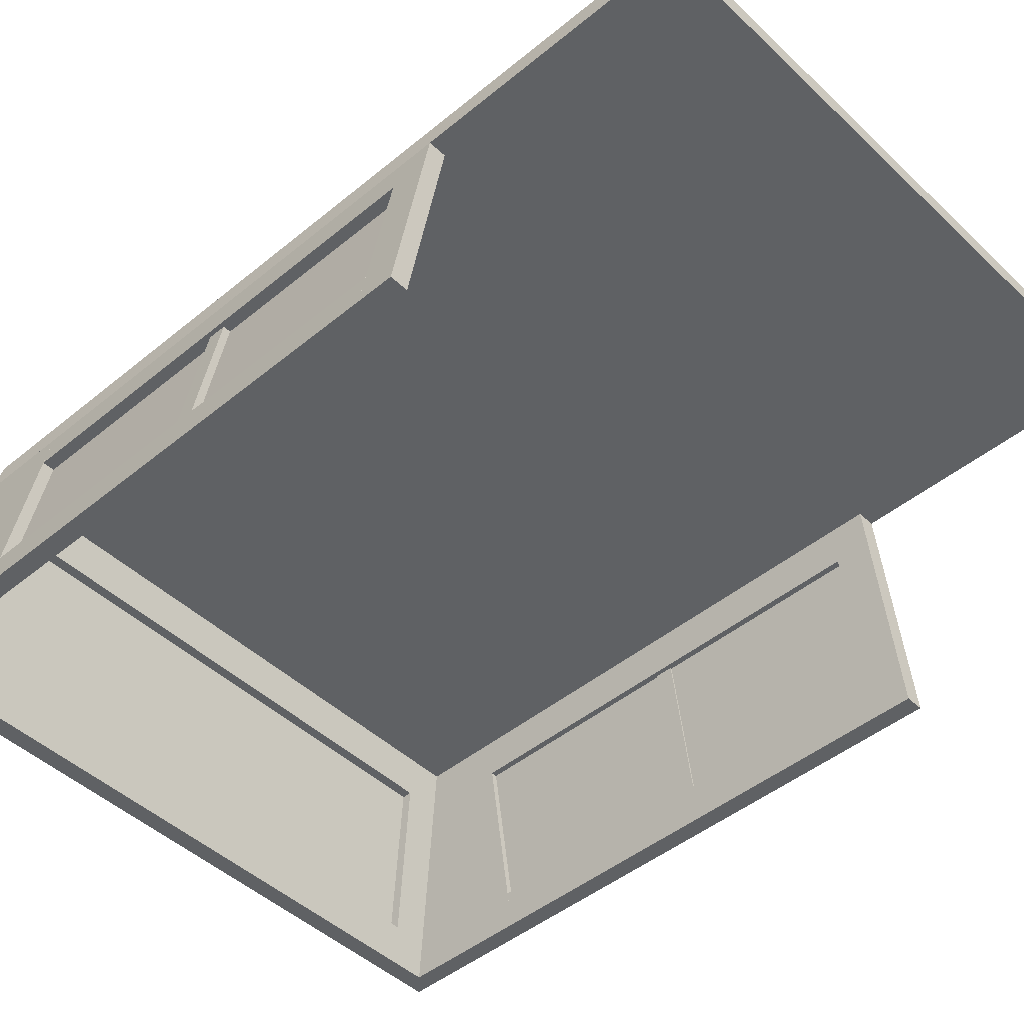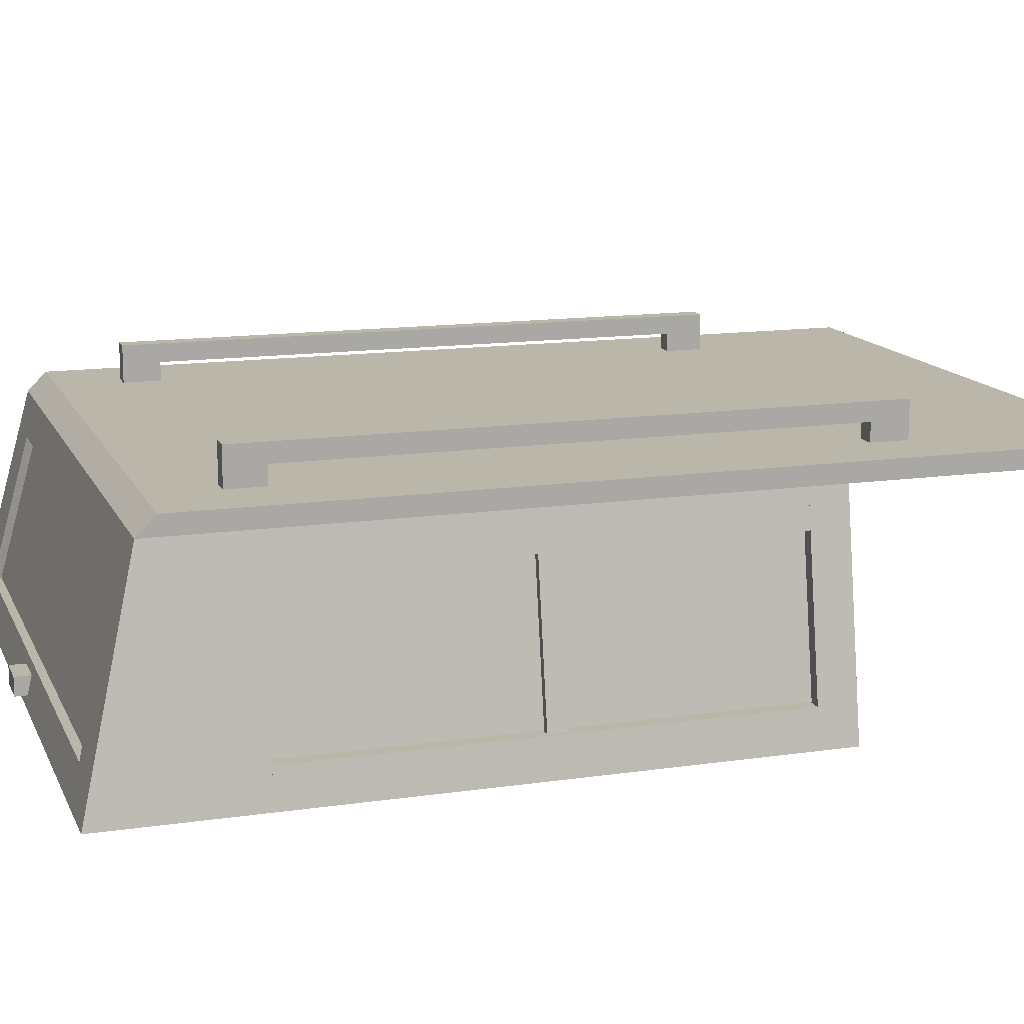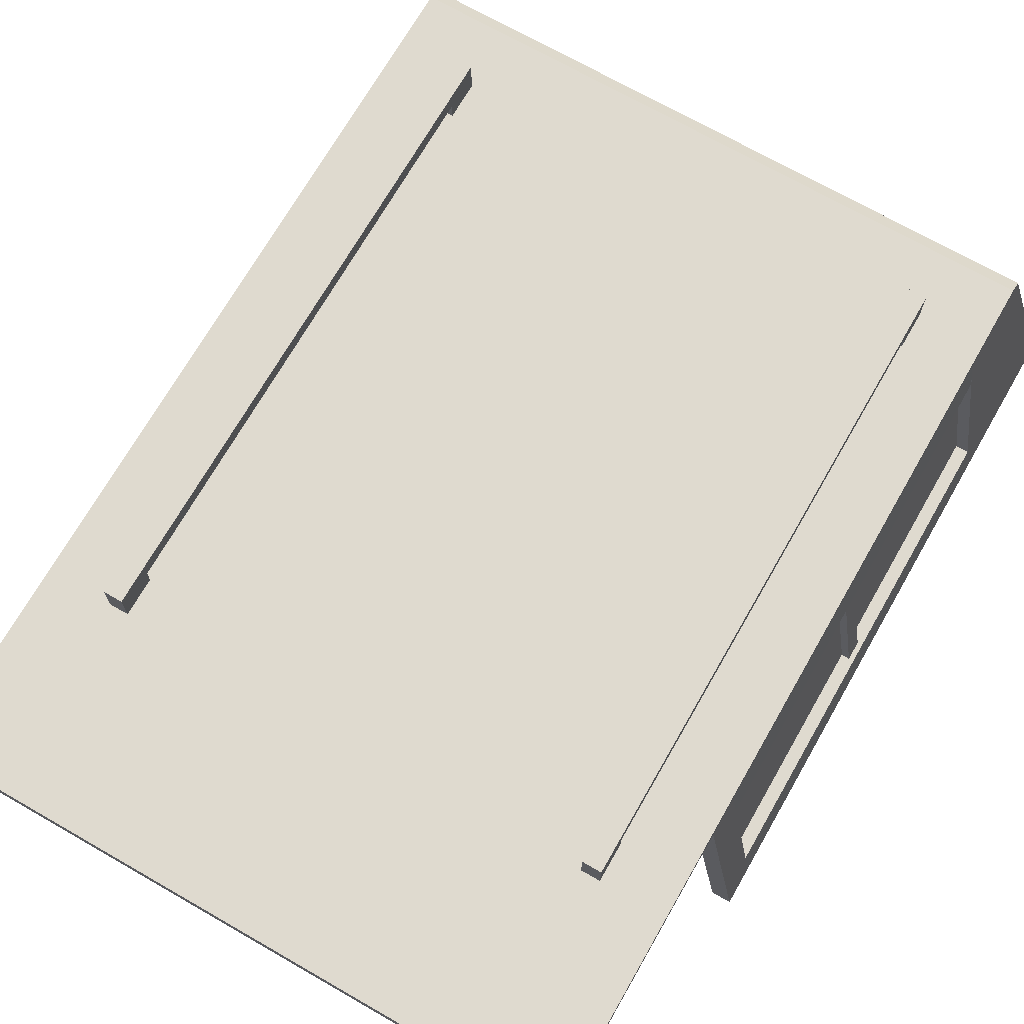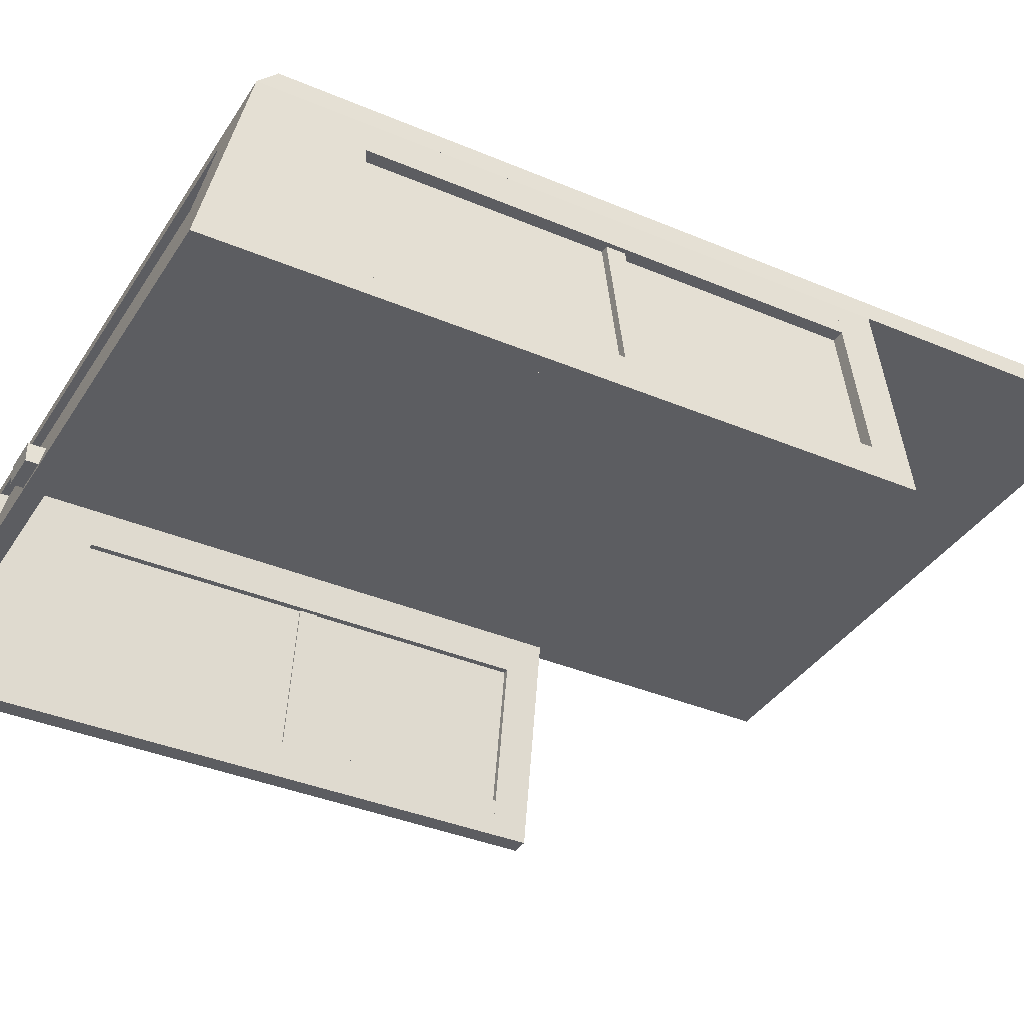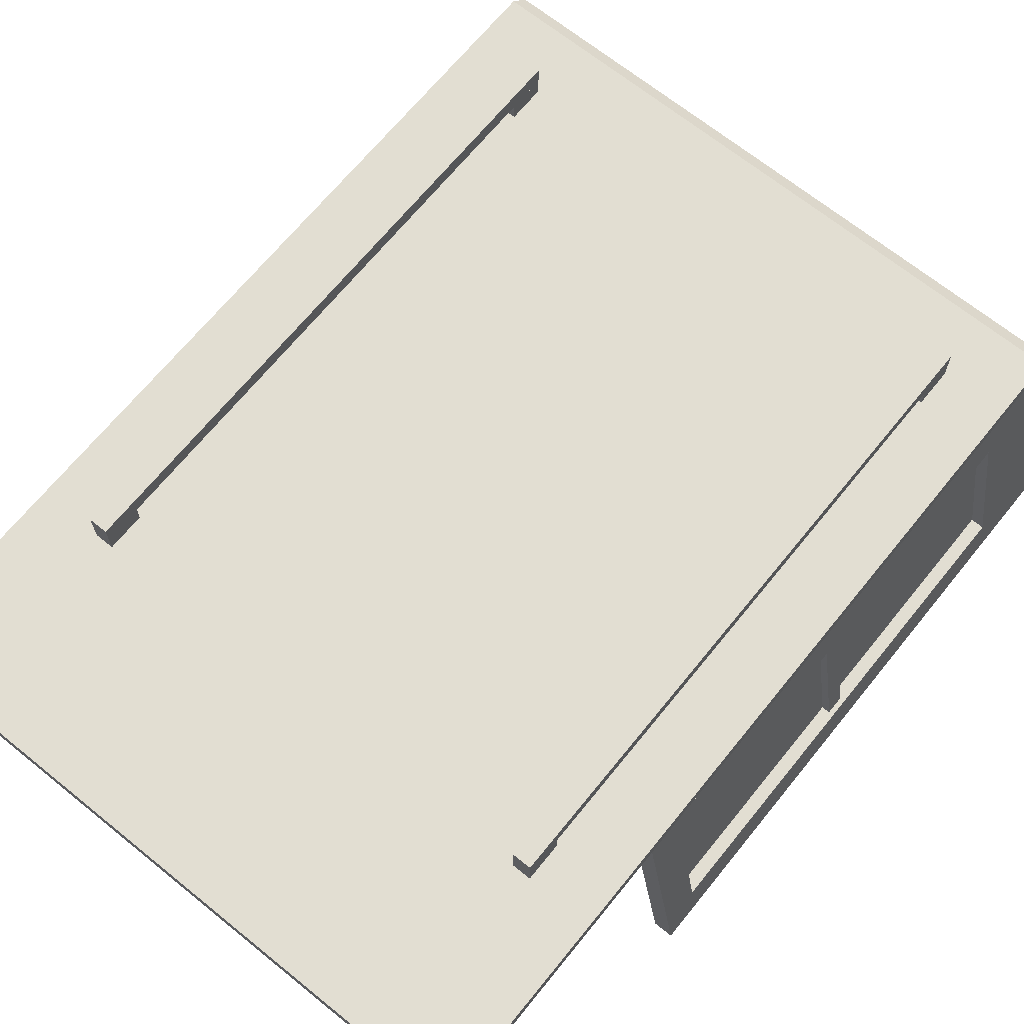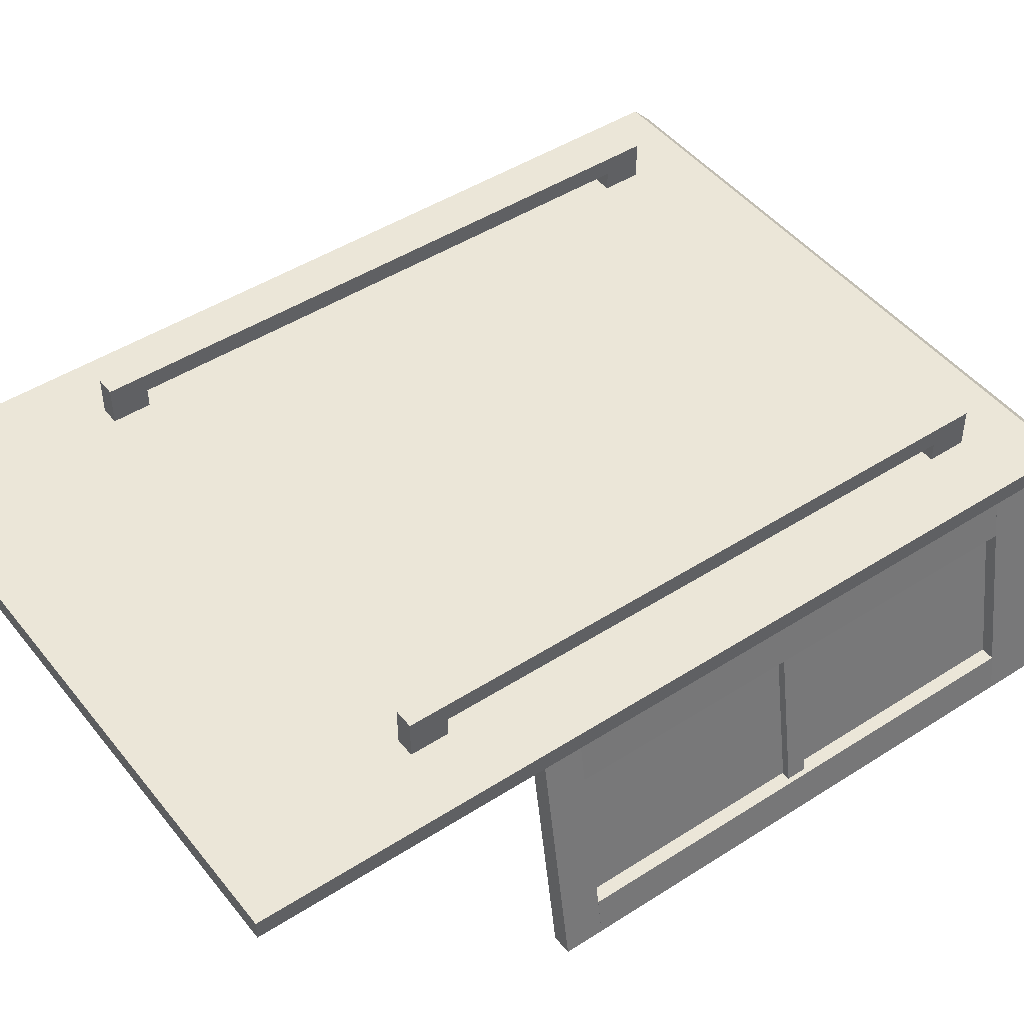
<metadata>
{"format":"obj","ext":"obj","renderer":"f3d","projection":"perspective","resolution":1024,"background":"white","views":[{"elev":-46.4,"azim":-46.9,"up":"+Y"},{"elev":13.8,"azim":-108.1,"up":"+Y"},{"elev":70.7,"azim":29.8,"up":"+Y"},{"elev":-37.0,"azim":-118.7,"up":"+Y"},{"elev":67.8,"azim":39.0,"up":"+Y"},{"elev":46.4,"azim":53.8,"up":"+Y"}]}
</metadata>
<code>
o cube
v -0.9563 -0.04375 -0.7703
v -0.939 0.0625 -0.7703
v -0.939 0.0625 0.5844
v -0.9563 -0.04375 0.5844
v -0.9921 0.0625 -0.7703
v -1.009 -0.04375 -0.7703
v -1.009 -0.04375 0.5844
v -0.9921 0.0625 0.5844
v -0.8633 0.5938 -0.1063
v -0.8633 0.5938 -0.05313
v -0.9695 -0.04375 -0.05313
v -0.9695 -0.04375 -0.1063
v -0.9961 -0.04375 -0.05313
v -0.8898 0.5938 -0.05313
v -0.8898 0.5938 -0.1063
v -0.9961 -0.04375 -0.1063
v -0.7172 0.6469 -0.7039
v -0.7172 0.7 -0.7039
v -0.7172 0.7 -0.8102
v -0.7172 0.6469 -0.8102
v -0.6641 0.7 -0.8102
v -0.6641 0.7 -0.7039
v -0.6641 0.6469 -0.7039
v -0.6641 0.6469 -0.8102
v 0.7172 0.7 -0.8102
v 0.7172 0.7 -0.7039
v 0.7172 0.6469 -0.7039
v 0.7172 0.6469 -0.8102
v 0.6641 0.6469 -0.7039
v 0.6641 0.7 -0.7039
v 0.6641 0.7 -0.8102
v 0.6641 0.6469 -0.8102
v 0.7172 0.7 0.8367
v 0.7172 0.7 0.943
v 0.7172 0.6469 0.943
v 0.7172 0.6469 0.8367
v 0.6641 0.6469 0.943
v 0.6641 0.7 0.943
v 0.6641 0.7 0.8367
v 0.6641 0.6469 0.8367
v -0.7172 0.6469 0.943
v -0.7172 0.7 0.943
v -0.7172 0.7 0.8367
v -0.7172 0.6469 0.8367
v -0.6641 0.7 0.8367
v -0.6641 0.7 0.943
v -0.6641 0.6469 0.943
v -0.6641 0.6469 0.8367
v -0.6641 0.7531 -0.8102
v -0.6641 0.7531 0.943
v -0.6641 0.7 0.943
v -0.6641 0.7 -0.8102
v -0.7172 0.7 0.943
v -0.7172 0.7531 0.943
v -0.7172 0.7531 -0.8102
v -0.7172 0.7 -0.8102
v 0.6641 0.7 0.943
v 0.6641 0.7531 0.943
v 0.6641 0.7531 -0.8102
v 0.6641 0.7 -0.8102
v 0.7172 0.7531 -0.8102
v 0.7172 0.7531 0.943
v 0.7172 0.7 0.943
v 0.7172 0.7 -0.8102
v -0.9562 -0.04375 -1.155
v -0.85 0.5938 -0.9961
v -0.85 0.5938 -1.049
v -0.9562 -0.04375 -1.209
v -0.7969 0.5938 -1.049
v -0.7969 0.5938 -0.9961
v -0.9031 -0.04375 -1.155
v -0.9031 -0.04375 -1.209
v 0.9031 -0.04375 -1.155
v 0.7969 0.5938 -0.9961
v 0.7969 0.5938 -1.049
v 0.9031 -0.04375 -1.209
v 0.85 0.5938 -1.049
v 0.85 0.5938 -0.9961
v 0.9562 -0.04375 -1.155
v 0.9562 -0.04375 -1.209
v -0.85 0.5938 -0.7703
v -0.85 0.5938 0.5844
v -0.8673 0.4875 0.5844
v -0.8673 0.4875 -0.7703
v -0.9204 0.4875 0.5844
v -0.9031 0.5938 0.5844
v -0.9031 0.5938 -0.7703
v -0.9204 0.4875 -0.7703
v -0.85 0.5938 -1.049
v -0.85 0.5938 -0.7703
v -0.9562 -0.04375 -0.7703
v -0.9562 -0.04375 -1.209
v -1.009 -0.04375 -0.7703
v -0.9031 0.5938 -0.7703
v -0.9031 0.5938 -1.049
v -1.009 -0.04375 -1.209
v 0.9695 -0.04375 -0.05313
v 0.8633 0.5938 -0.05313
v 0.8633 0.5938 -0.1063
v 0.9695 -0.04375 -0.1063
v 0.8898 0.5938 -0.1063
v 0.8898 0.5938 -0.05313
v 0.9961 -0.04375 -0.05313
v 0.9961 -0.04375 -0.1063
v 0.939 0.0625 0.5844
v 0.939 0.0625 -0.7703
v 0.9563 -0.04375 -0.7703
v 0.9563 -0.04375 0.5844
v 1.009 -0.04375 0.5844
v 1.009 -0.04375 -0.7703
v 0.9921 0.0625 -0.7703
v 0.9921 0.0625 0.5844
v 0.8673 0.4875 0.5844
v 0.85 0.5938 0.5844
v 0.85 0.5938 -0.7703
v 0.8673 0.4875 -0.7703
v 0.9031 0.5938 -0.7703
v 0.9031 0.5938 0.5844
v 0.9204 0.4875 0.5844
v 0.9204 0.4875 -0.7703
v 0.9031 0.6469 -0.9961
v 0.9031 0.6469 1.488
v 0.9031 0.5938 1.488
v 0.9031 0.5938 -1.049
v -0.9031 0.5938 1.488
v -0.9031 0.6469 1.488
v -0.9031 0.6469 -0.9961
v -0.9031 0.5938 -1.049
v 0 0.6469 1.488
v 0 0.6469 -0.9961
v 0 0.5938 -1.049
v 0 0.5938 1.488
v -0.85 0.5938 0.5844
v -0.85 0.5938 0.6906
v -0.9562 -0.04375 0.6906
v -0.9562 -0.04375 0.5844
v -1.009 -0.04375 0.6906
v -0.9031 0.5938 0.6906
v -0.9031 0.5938 0.5844
v -1.009 -0.04375 0.5844
v 0.9562 -0.04375 -0.7703
v 0.85 0.5938 -0.7703
v 0.85 0.5938 -1.049
v 0.9562 -0.04375 -1.209
v 0.9031 0.5938 -1.049
v 0.9031 0.5938 -0.7703
v 1.009 -0.04375 -0.7703
v 1.009 -0.04375 -1.209
v 0.9562 -0.04375 0.6906
v 0.85 0.5938 0.6906
v 0.85 0.5938 0.5844
v 0.9562 -0.04375 0.5844
v 0.9031 0.5938 0.5844
v 0.9031 0.5938 0.6906
v 1.009 -0.04375 0.6906
v 1.009 -0.04375 0.5844
f 1 2 3 4
f 5 6 7 8
f 2 5 8 3
f 6 1 4 7
f 4 3 8 7
f 1 6 5 2
f 9 10 11 12
f 13 14 15 16
f 14 10 9 15
f 12 11 13 16
f 11 10 14 13
f 15 9 12 16
f 17 18 19 20
f 21 22 23 24
f 19 18 22 21
f 23 17 20 24
f 22 18 17 23
f 20 19 21 24
f 25 26 27 28
f 29 30 31 32
f 30 26 25 31
f 28 27 29 32
f 27 26 30 29
f 31 25 28 32
f 33 34 35 36
f 37 38 39 40
f 38 34 33 39
f 36 35 37 40
f 35 34 38 37
f 39 33 36 40
f 41 42 43 44
f 45 46 47 48
f 43 42 46 45
f 47 41 44 48
f 46 42 41 47
f 44 43 45 48
f 49 50 51 52
f 53 54 55 56
f 54 50 49 55
f 52 51 53 56
f 51 50 54 53
f 55 49 52 56
f 57 58 59 60
f 61 62 63 64
f 59 58 62 61
f 63 57 60 64
f 62 58 57 63
f 60 59 61 64
f 65 66 67 68
f 69 70 71 72
f 67 66 70 69
f 71 65 68 72
f 70 66 65 71
f 68 67 69 72
f 73 74 75 76
f 77 78 79 80
f 75 74 78 77
f 79 73 76 80
f 78 74 73 79
f 76 75 77 80
f 81 82 83 84
f 85 86 87 88
f 86 82 81 87
f 84 83 85 88
f 83 82 86 85
f 87 81 84 88
f 89 90 91 92
f 93 94 95 96
f 94 90 89 95
f 92 91 93 96
f 91 90 94 93
f 95 89 92 96
f 97 98 99 100
f 101 102 103 104
f 99 98 102 101
f 103 97 100 104
f 102 98 97 103
f 100 99 101 104
f 105 106 107 108
f 109 110 111 112
f 112 111 106 105
f 108 107 110 109
f 112 105 108 109
f 111 110 107 106
f 113 114 115 116
f 117 118 119 120
f 115 114 118 117
f 119 113 116 120
f 118 114 113 119
f 116 115 117 120
f 121 122 123 124
f 125 126 127 128
f 126 129 130 127
f 128 131 132 125
f 125 132 129 126
f 127 130 131 128
f 122 129 132 123
f 123 132 131 124
f 124 131 130 121
f 121 130 129 122
f 133 134 135 136
f 137 138 139 140
f 138 134 133 139
f 136 135 137 140
f 135 134 138 137
f 139 133 136 140
f 141 142 143 144
f 145 146 147 148
f 143 142 146 145
f 147 141 144 148
f 146 142 141 147
f 144 143 145 148
f 149 150 151 152
f 153 154 155 156
f 151 150 154 153
f 155 149 152 156
f 154 150 149 155
f 152 151 153 156
o $assdoortop
v 0.8341 0.0625 -1.182
v 0.8341 0.0625 -1.129
v 0.85 -0.04375 -1.155
v 0.85 -0.04375 -1.209
v -0.85 -0.04375 -1.155
v -0.8341 0.0625 -1.129
v -0.8341 0.0625 -1.182
v -0.85 -0.04375 -1.209
v -0.05312 -0.01719 -1.182
v -0.05312 0.03594 -1.182
v -0.05312 0.03594 -1.235
v -0.05312 -0.01719 -1.235
v 0.05312 0.03594 -1.235
v 0.05312 0.03594 -1.182
v 0.05312 -0.01719 -1.182
v 0.05312 -0.01719 -1.235
v 0.85 -0.04375 -1.155
v 0.7438 0.5938 -0.9961
v 0.7438 0.5938 -1.049
v 0.85 -0.04375 -1.209
v 0.7969 0.5938 -1.049
v 0.7969 0.5938 -0.9961
v 0.9031 -0.04375 -1.155
v 0.9031 -0.04375 -1.209
v -0.9031 -0.04375 -1.155
v -0.7969 0.5938 -0.9961
v -0.7969 0.5938 -1.049
v -0.9031 -0.04375 -1.209
v -0.7438 0.5938 -1.049
v -0.7438 0.5938 -0.9961
v -0.85 -0.04375 -1.155
v -0.85 -0.04375 -1.209
v 0.7438 0.5938 -1.049
v 0.7438 0.5938 -0.9961
v 0.7637 0.4875 -1.023
v 0.7637 0.4875 -1.076
v -0.7637 0.4875 -1.023
v -0.7438 0.5938 -0.9961
v -0.7438 0.5938 -1.049
v -0.7637 0.4875 -1.076
f 157 158 159 160
f 161 162 163 164
f 162 158 157 163
f 160 159 161 164
f 159 158 162 161
f 163 157 160 164
f 165 166 167 168
f 169 170 171 172
f 167 166 170 169
f 171 165 168 172
f 170 166 165 171
f 168 167 169 172
f 173 174 175 176
f 177 178 179 180
f 175 174 178 177
f 179 173 176 180
f 178 174 173 179
f 176 175 177 180
f 181 182 183 184
f 185 186 187 188
f 183 182 186 185
f 187 181 184 188
f 186 182 181 187
f 184 183 185 188
f 189 190 191 192
f 193 194 195 196
f 194 190 189 195
f 192 191 193 196
f 191 190 194 193
f 195 189 192 196
o Wlndows
v -0.8837 0.497 -0.7703
v -0.956 0.06469 -0.7703
v -0.956 0.06469 -0.1063
v -0.8837 0.497 -0.1063
v 0.956 0.06469 0.5844
v 0.956 0.06469 -0.05312
v 0.8837 0.497 -0.05312
v 0.8837 0.497 0.5844
v 0.956 0.06469 -0.1063
v 0.956 0.06469 -0.7703
v 0.8837 0.497 -0.7703
v 0.8837 0.497 -0.1063
v -0.8837 0.497 -0.05312
v -0.956 0.06469 -0.05312
v -0.956 0.06469 0.5844
v -0.8837 0.497 0.5844
f 197 198 199 200
f 201 202 203 204
f 205 206 207 208
f 209 210 211 212
o $assdoor_wlndow
v 0.8334 0.06279 -1.159
v -0.84 0.06279 -1.159
v -0.84 0.4892 -1.052
v 0.8334 0.4892 -1.052
f 213 214 215 216

</code>
